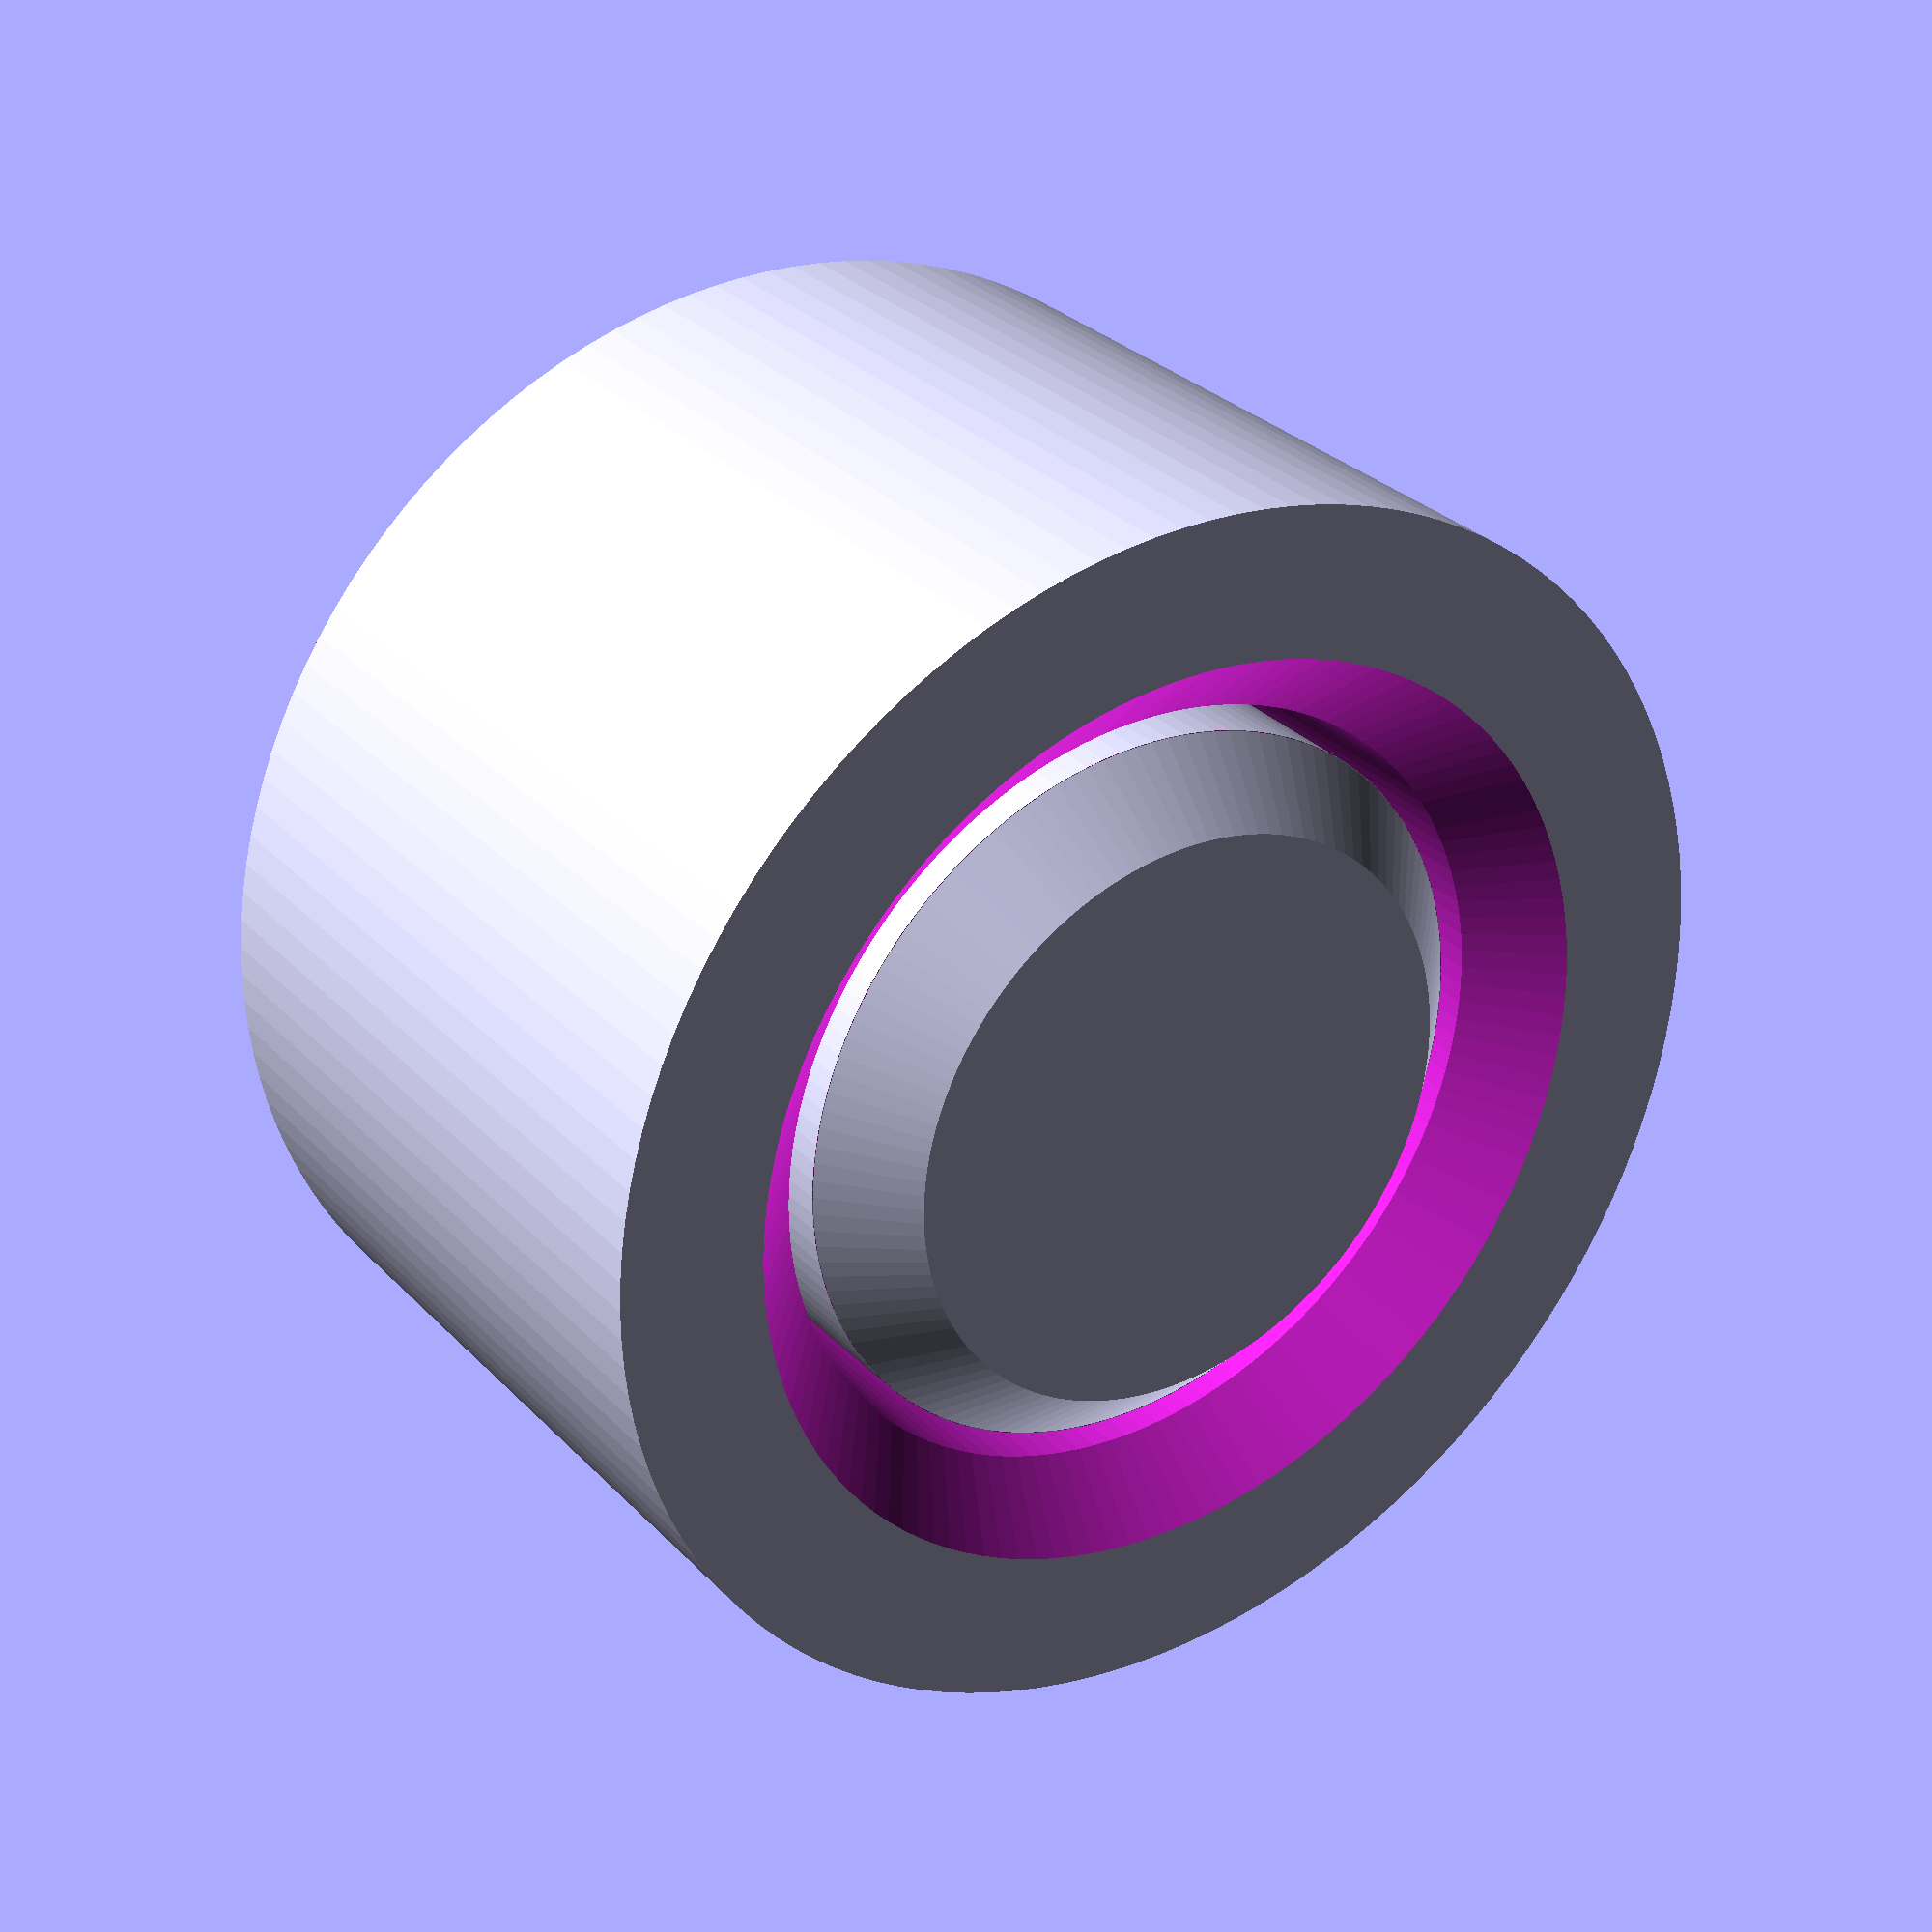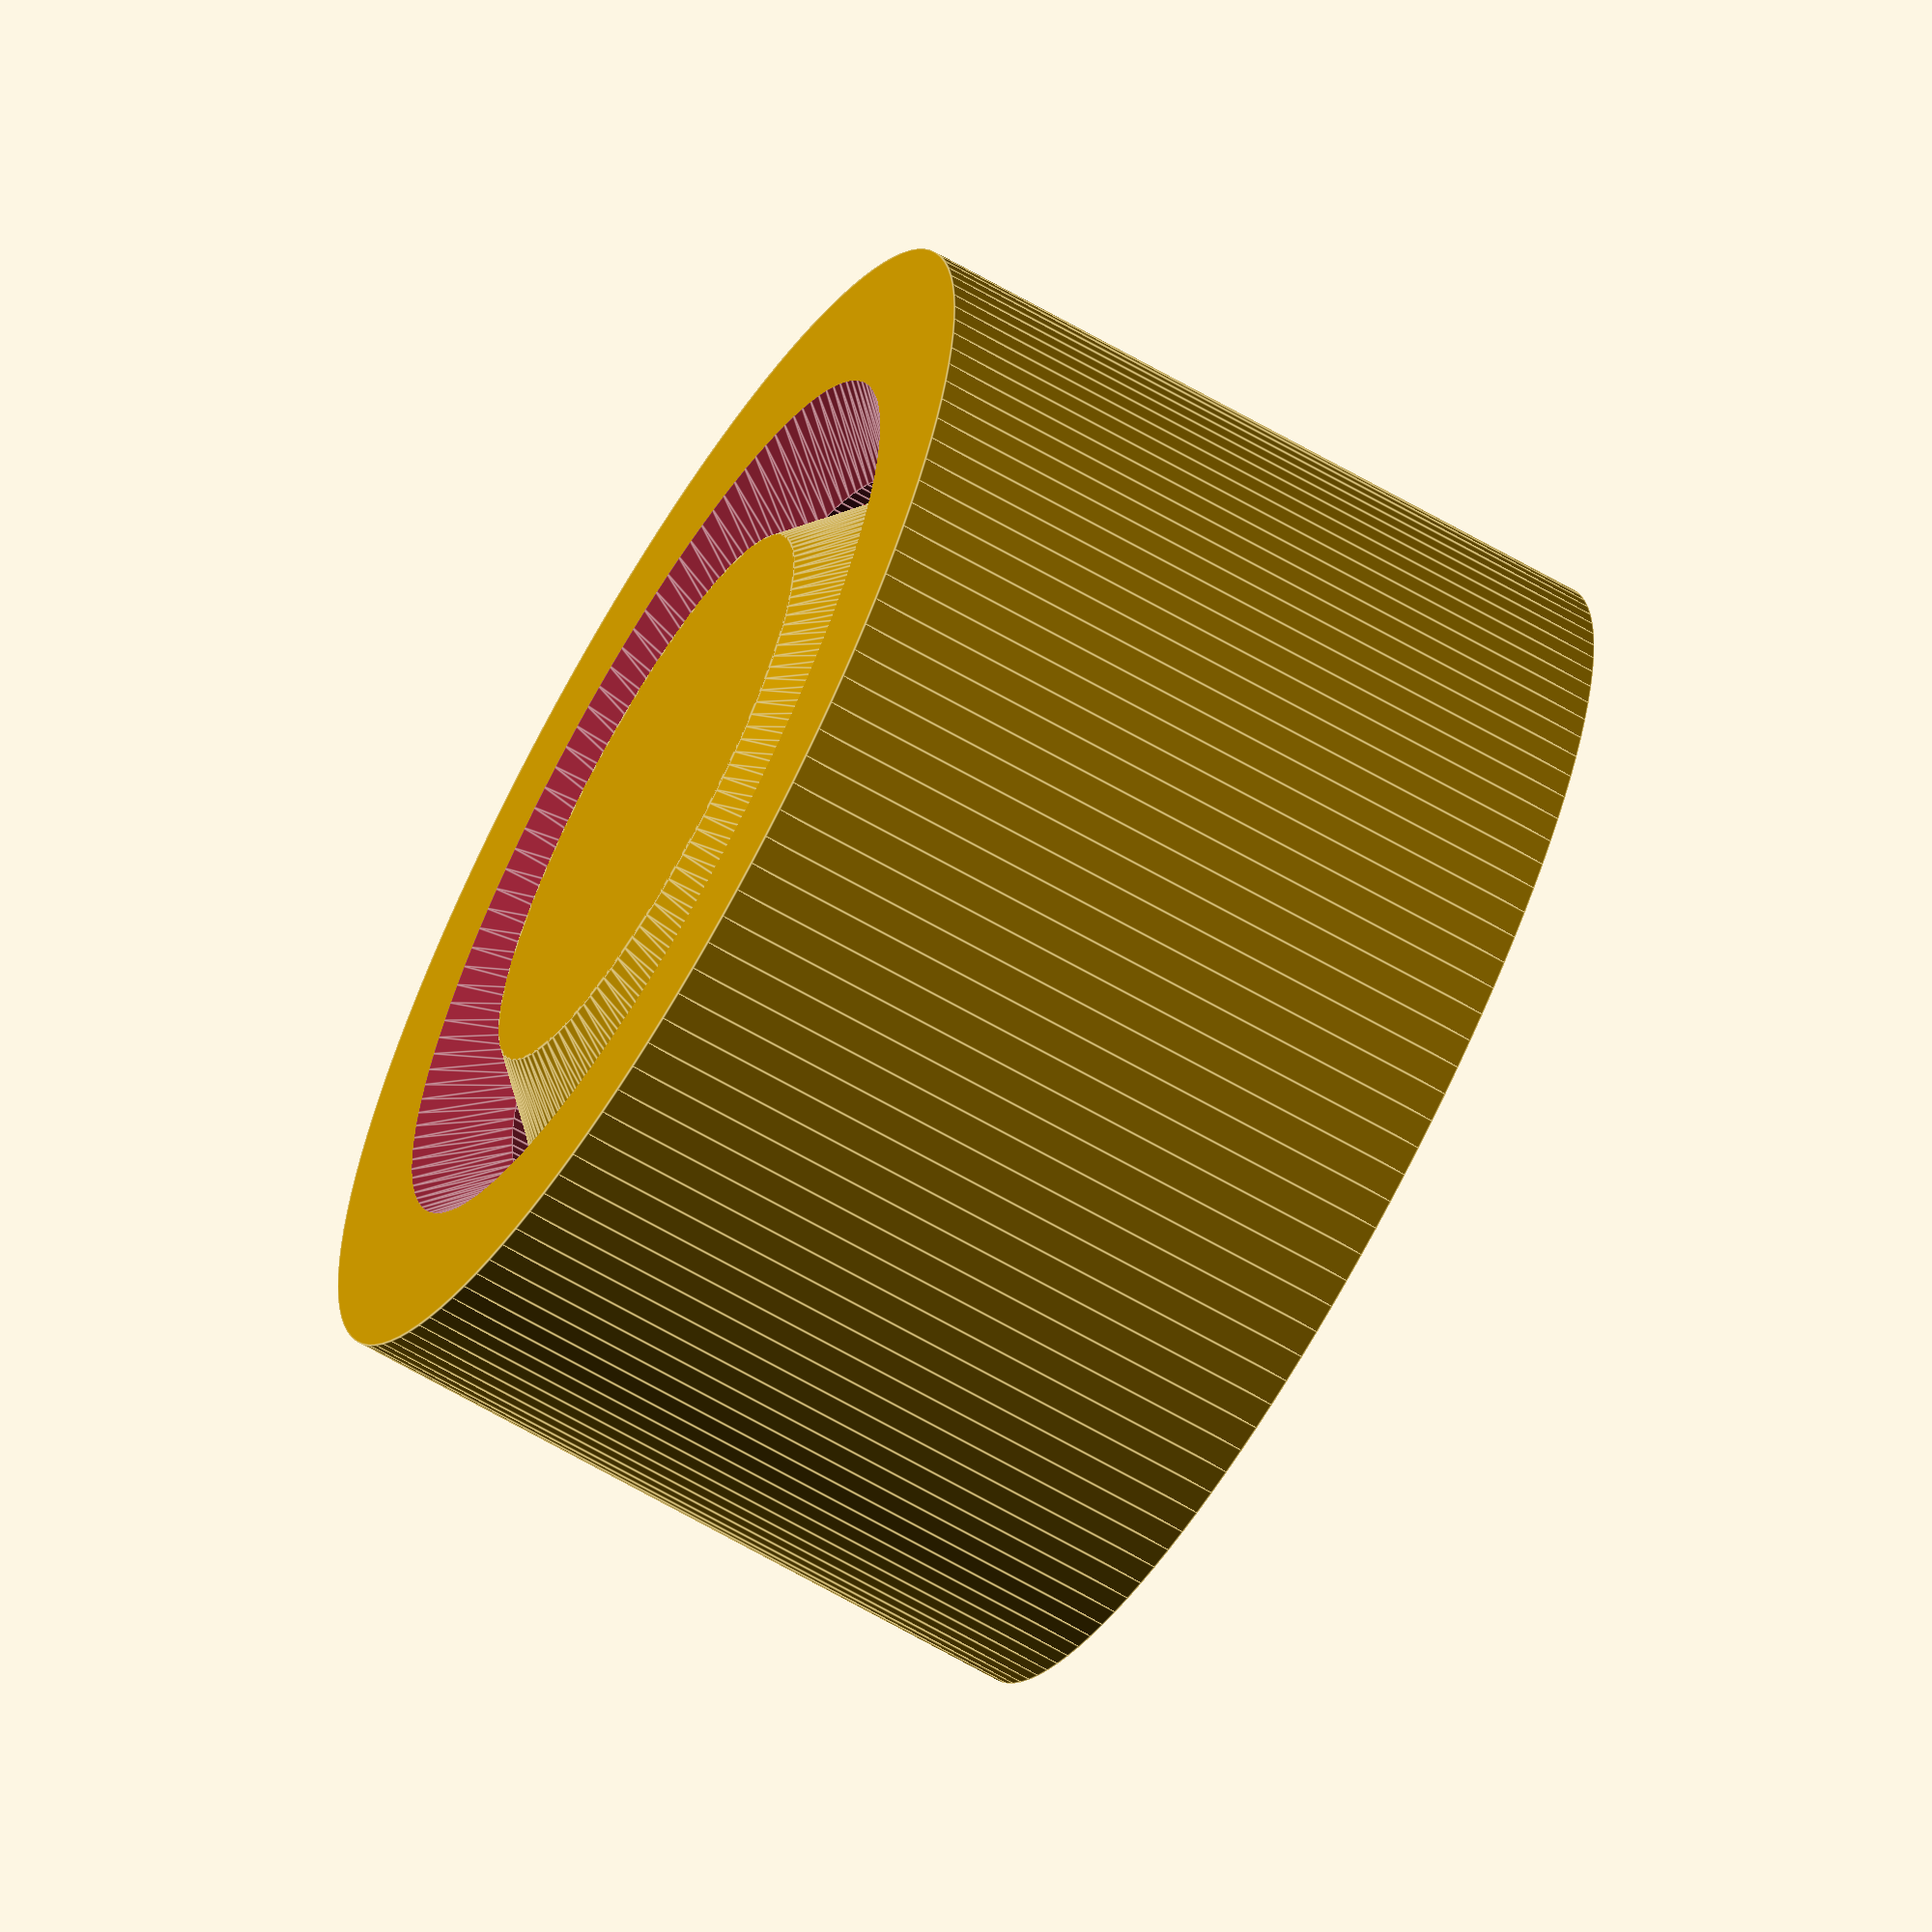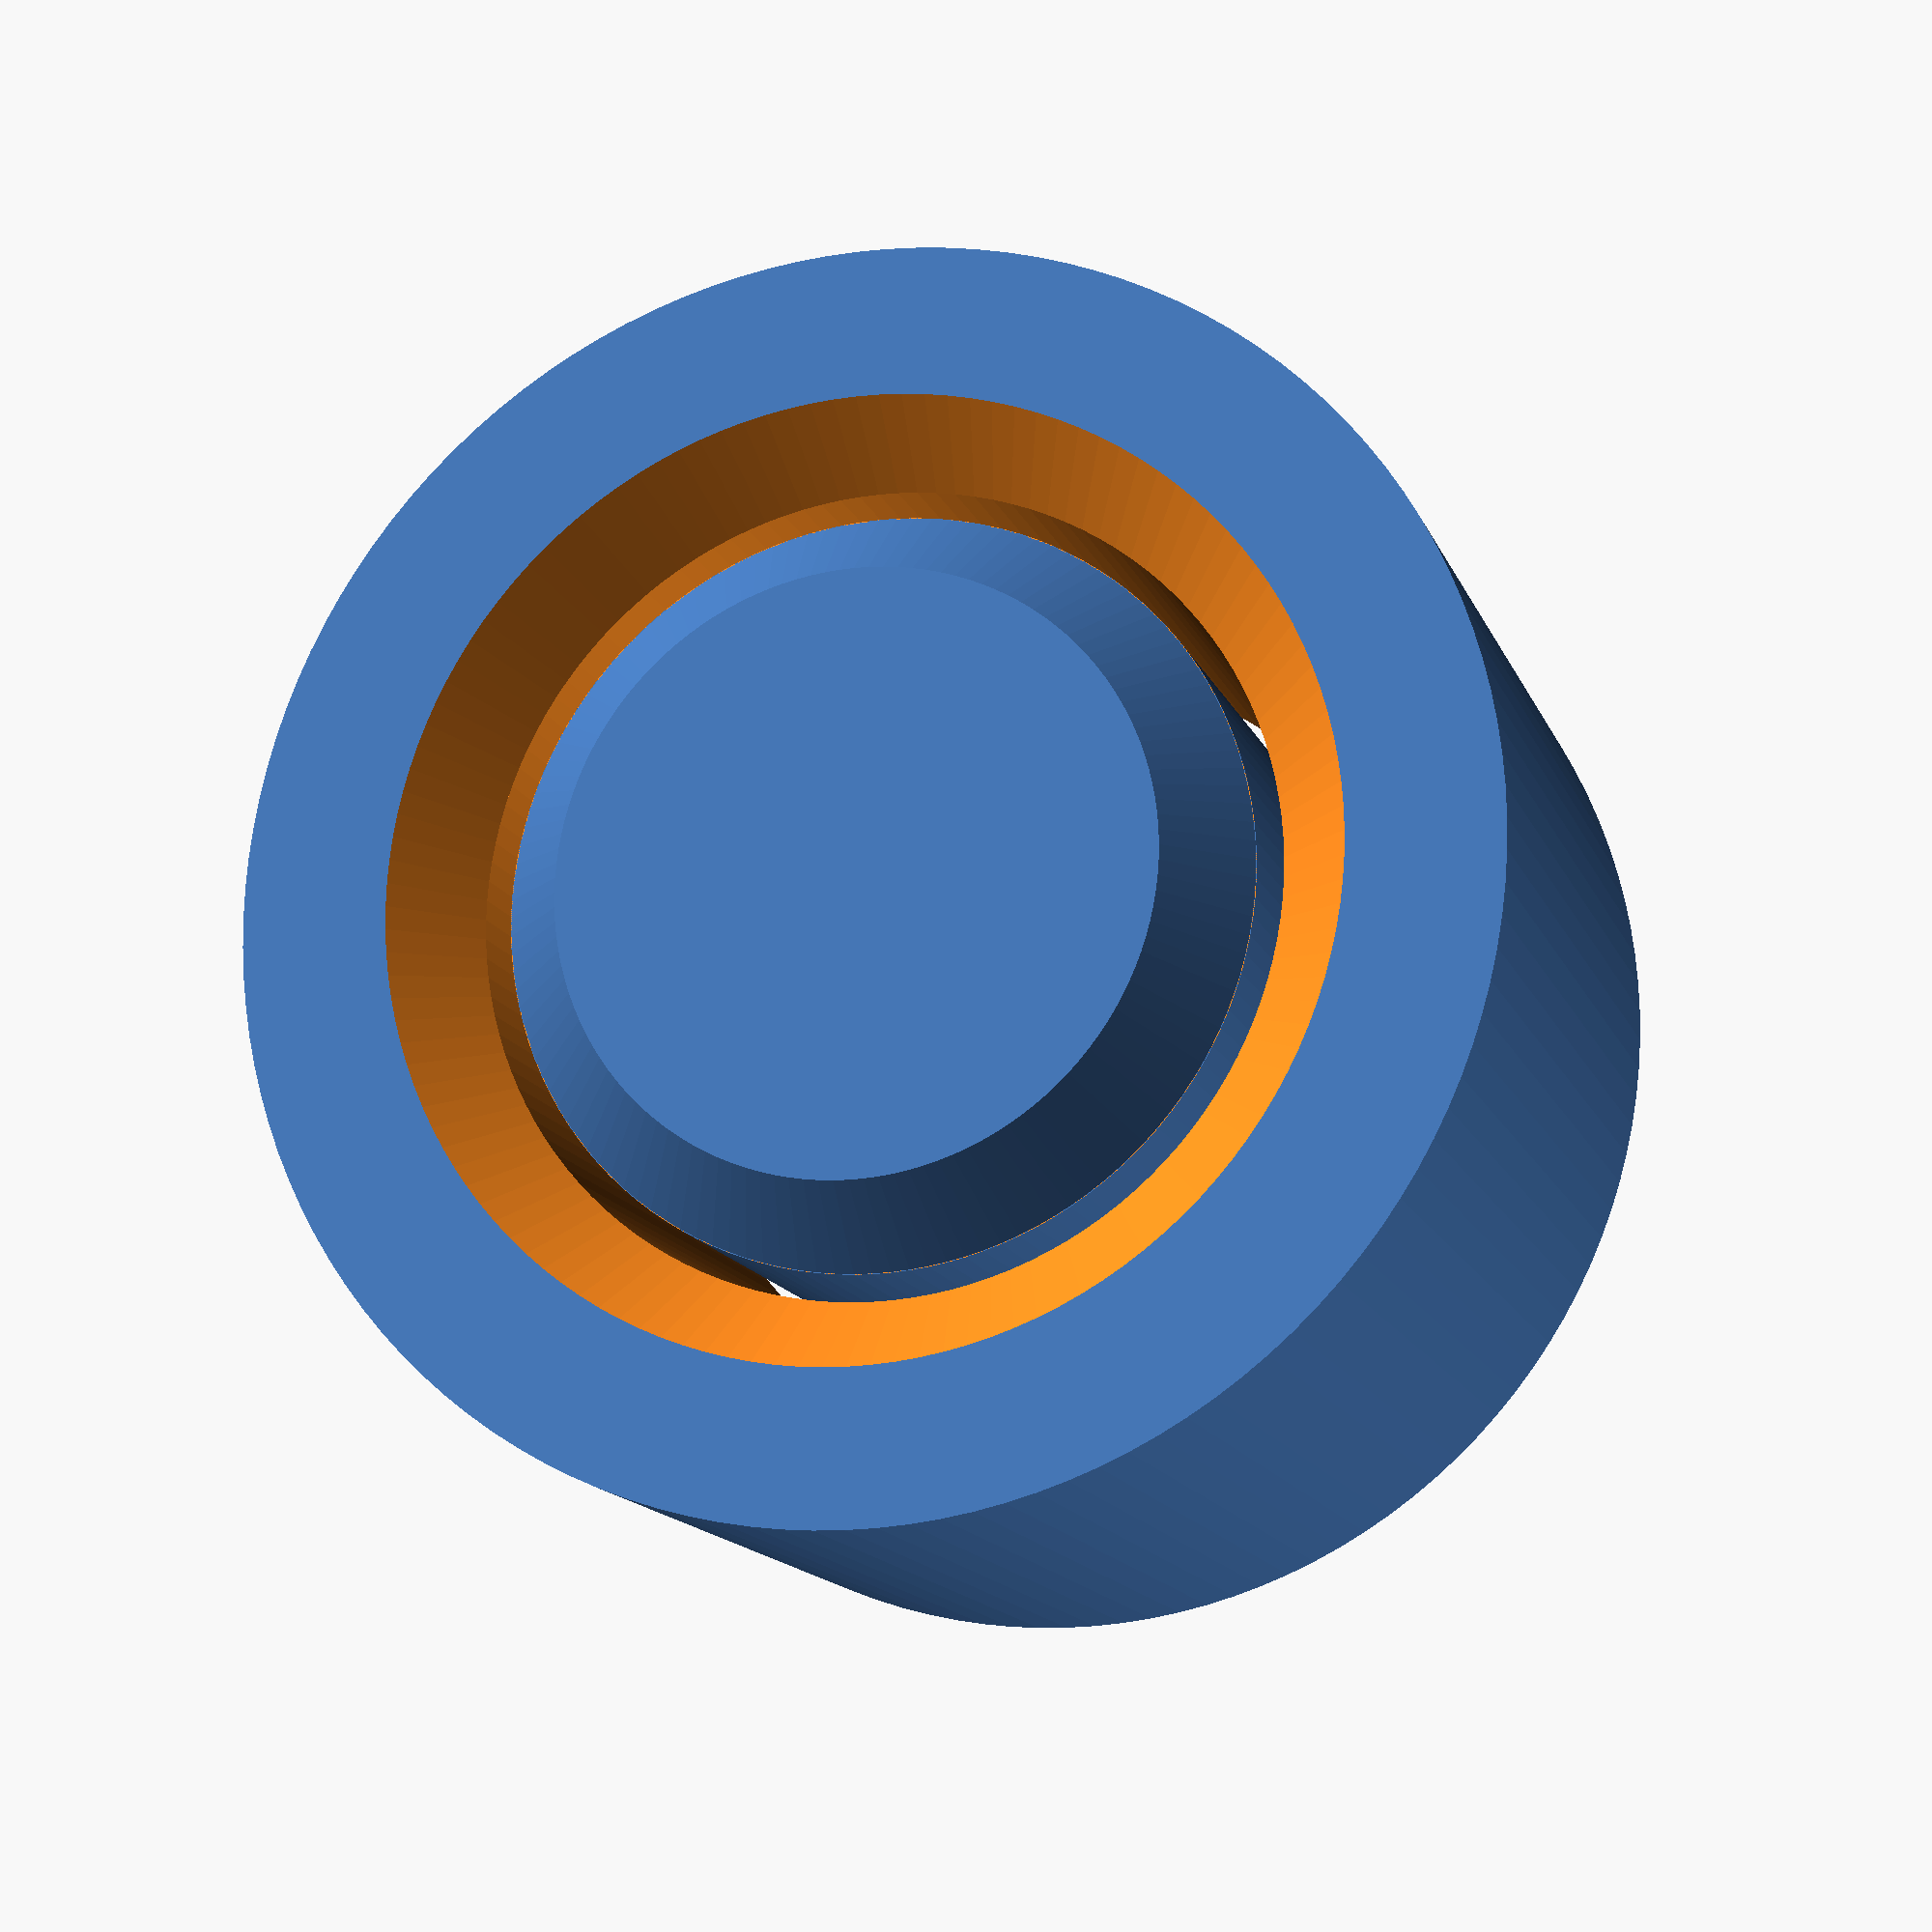
<openscad>
$fn=128;

h=10;
chamfer=1;
d1=10;
wall=3;
space=0.35;

eps=0.01;

// Inner
cylinder(d1=d1-2*chamfer, d2=d1, h=chamfer+eps);
translate([0, 0, chamfer]) 
    cylinder(d=d1, h=h-2*chamfer);
translate([0, 0, h-chamfer-eps]) 
    cylinder(d1=d1, d2=d1-2*chamfer, h=chamfer+eps);

// Outer
difference() {
  cylinder(d=d1+2*wall+2*space, h=h);
  translate([0, 0, -eps]) 
      cylinder(d=d1+2*space, h=h+2*eps); 
  translate([0, 0, -eps]) 
      cylinder(d1=d1+2*space+2*chamfer, d2=d1+2*space, h=chamfer+eps);
  translate([0, 0, h-chamfer]) 
      cylinder(d1=d1+2*space, d2=d1+2*space+2*chamfer, h=chamfer+eps);
}
</openscad>
<views>
elev=331.0 azim=279.5 roll=326.0 proj=p view=solid
elev=66.3 azim=146.0 roll=60.0 proj=o view=edges
elev=14.8 azim=157.7 roll=16.8 proj=p view=solid
</views>
